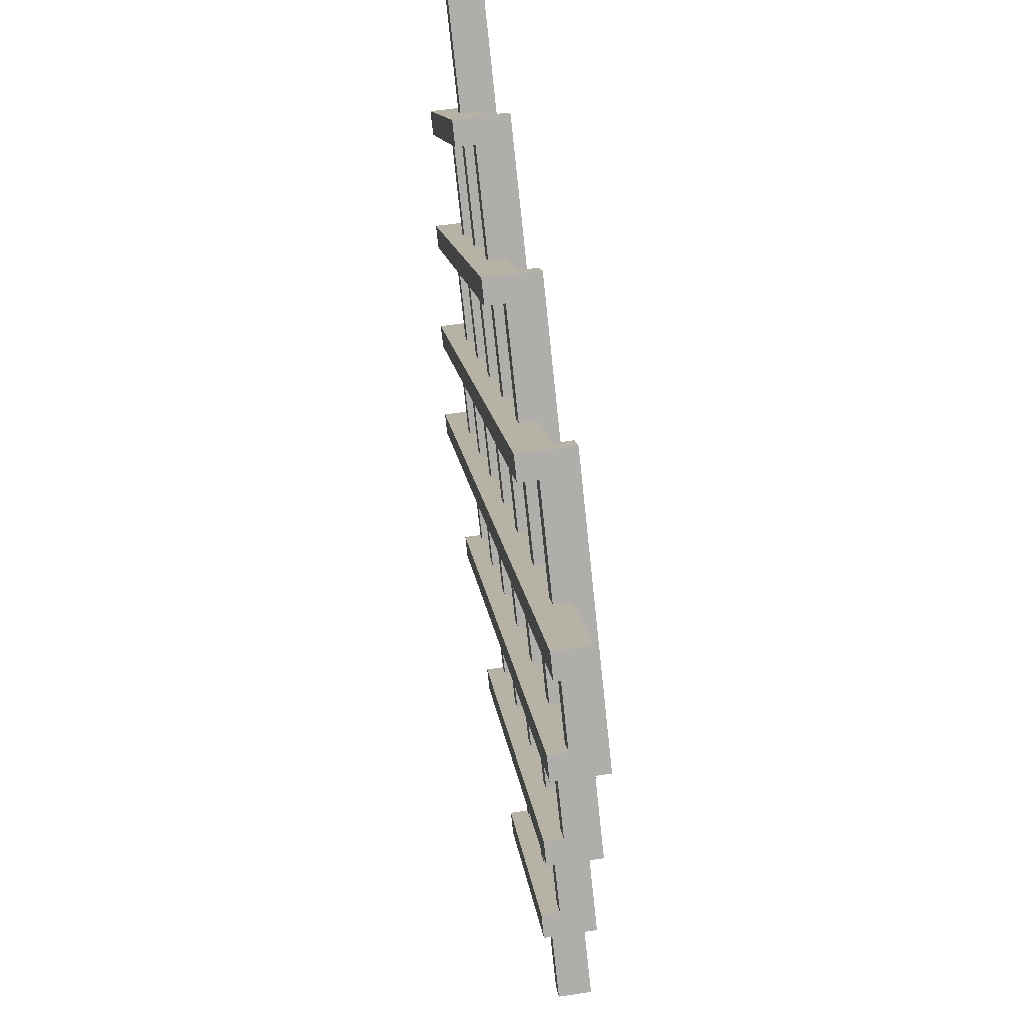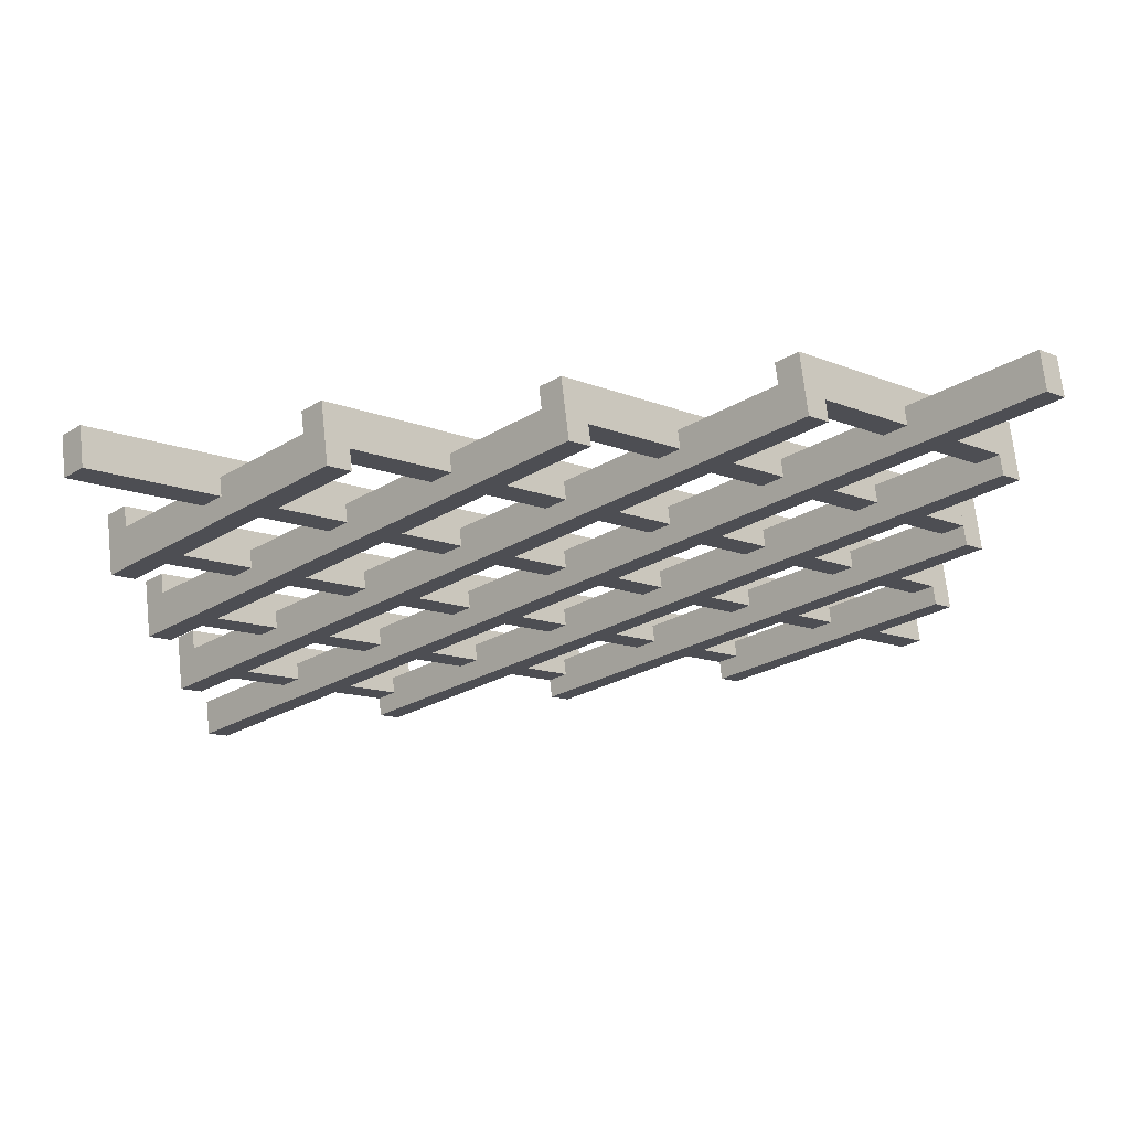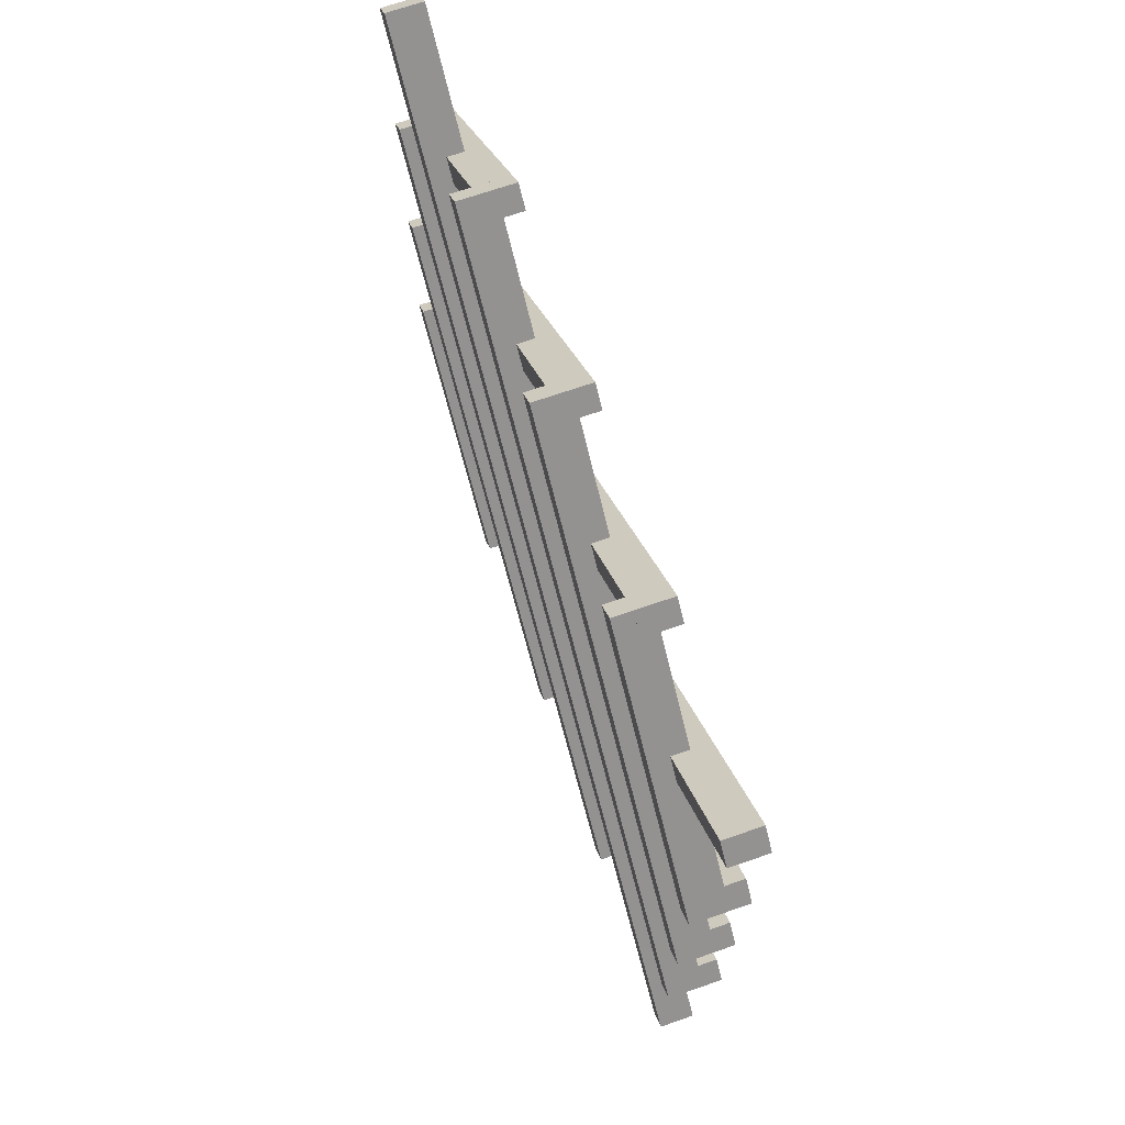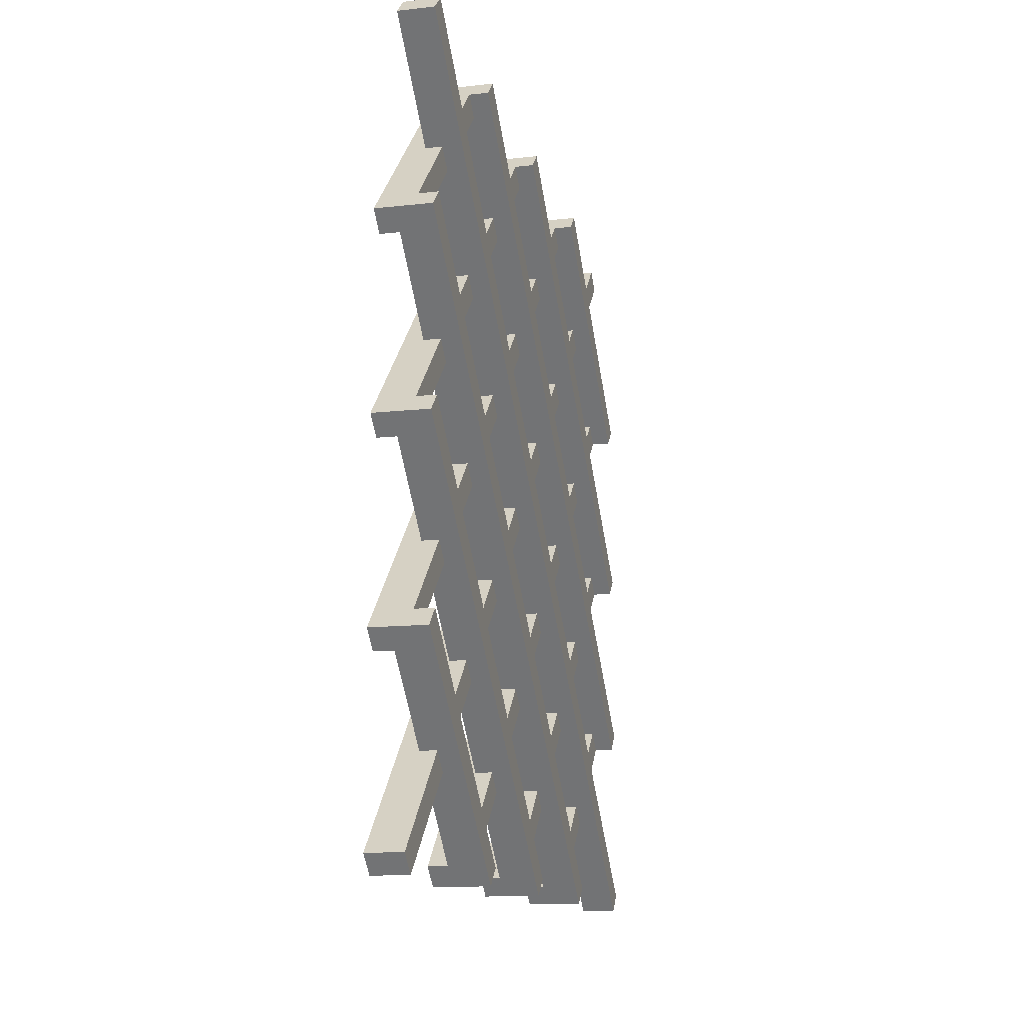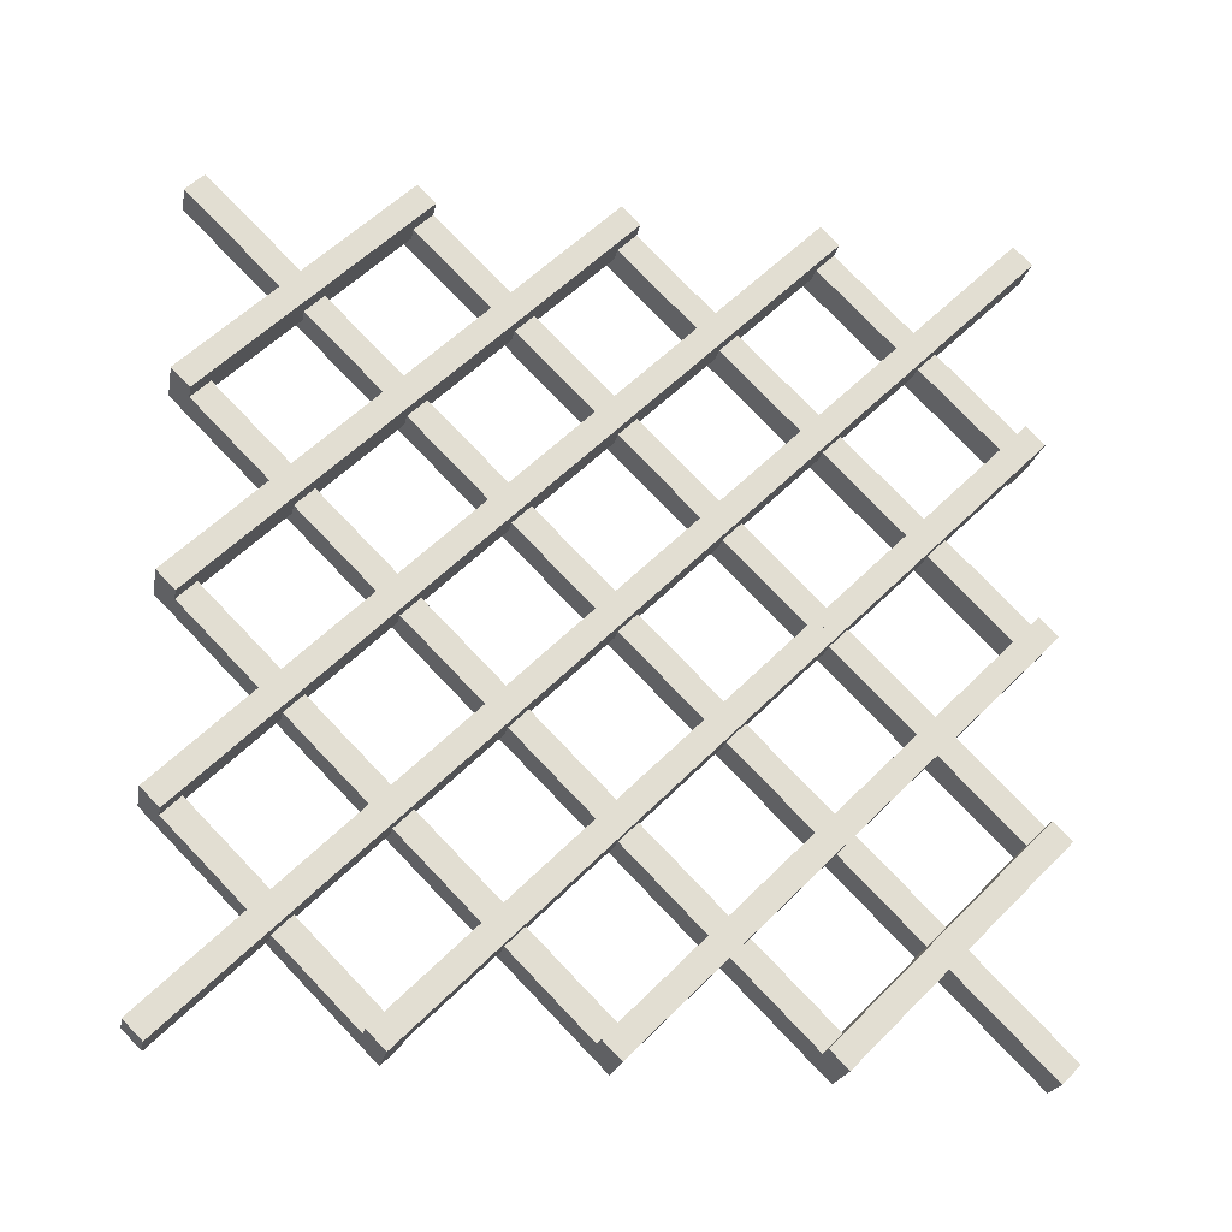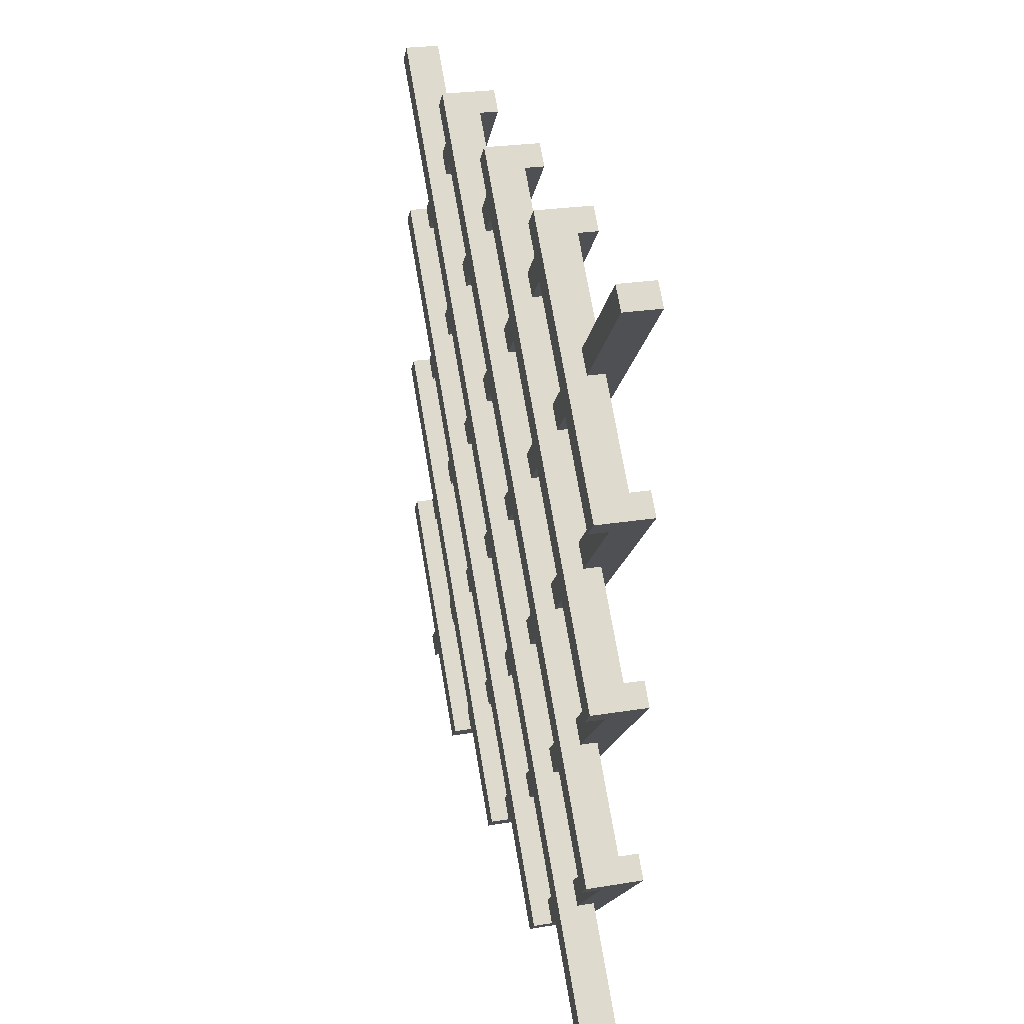
<metadata>
{"format":"obj","ext":"obj","renderer":"f3d","projection":"perspective","resolution":1024,"background":"white","views":[{"elev":57.9,"azim":-8.7,"up":"+Z"},{"elev":71.9,"azim":-96.3,"up":"+Z"},{"elev":70.2,"azim":160.9,"up":"+Y"},{"elev":-13.2,"azim":-165.9,"up":"+Y"},{"elev":-22.1,"azim":-101.2,"up":"+Z"},{"elev":27.3,"azim":166.1,"up":"+Y"}]}
</metadata>
<code>
g default
v -0.02872 0.2159 0.1975
v 0.008704 0.2159 0.1975
v -0.02872 0.1975 0.179
v 0.008704 0.1975 0.179
v -0.02872 -0.01847 0.395
v 0.008704 -0.01847 0.395
v -0.02872 0 0.4134
v 0.008704 0 0.4134
v -0.02872 0.2159 0
v 0.008704 0.2159 0
v -0.02872 0.1975 -0.01847
v 0.008704 0.1975 -0.01847
v -0.02872 -0.01847 0.1975
v 0.008704 -0.01847 0.1975
v -0.02872 0 0.2159
v 0.008704 0 0.2159
v -0.008704 -0.1975 0.4134
v 0.02872 -0.1975 0.4134
v -0.008704 -0.179 0.395
v 0.02872 -0.179 0.395
v -0.008704 -0.395 0.179
v 0.02872 -0.395 0.179
v -0.008704 -0.4134 0.1975
v 0.02872 -0.4134 0.1975
v -0.008704 -0.1975 -0.179
v 0.02872 -0.1975 -0.179
v -0.008704 -0.179 -0.1975
v 0.02872 -0.179 -0.1975
v -0.008704 -0.395 -0.4134
v 0.02872 -0.395 -0.4134
v -0.008704 -0.4134 -0.395
v 0.02872 -0.4134 -0.395
v -0.008704 0.1975 0.2159
v 0.02872 0.1975 0.2159
v -0.008704 0.2159 0.1975
v 0.02872 0.2159 0.1975
v -0.008704 0 -0.01847
v 0.02872 0 -0.01847
v -0.008704 -0.01847 0
v 0.02872 -0.01847 0
v -0.02872 0.2159 -0.395
v 0.008704 0.2159 -0.395
v -0.02872 0.1975 -0.4134
v 0.008704 0.1975 -0.4134
v -0.02872 -0.01847 -0.1975
v 0.008704 -0.01847 -0.1975
v -0.02872 0 -0.179
v 0.008704 0 -0.179
v -0.008704 -0.1975 0.01847
v 0.02872 -0.1975 0.01847
v -0.008704 -0.179 0
v 0.02872 -0.179 0
v -0.008704 -0.395 -0.2159
v 0.02872 -0.395 -0.2159
v -0.008704 -0.4134 -0.1975
v 0.02872 -0.4134 -0.1975
v -0.008704 -0.1975 0.2159
v 0.02872 -0.1975 0.2159
v -0.008704 -0.179 0.1975
v 0.02872 -0.179 0.1975
v -0.008704 -0.395 -0.01847
v 0.02872 -0.395 -0.01847
v -0.008704 -0.4134 0
v 0.02872 -0.4134 0
v -0.008704 0 -0.179
v 0.02872 0 -0.179
v -0.008704 0.01847 -0.1975
v 0.02872 0.01847 -0.1975
v -0.008704 -0.1975 -0.4134
v 0.02872 -0.1975 -0.4134
v -0.008704 -0.2159 -0.395
v 0.02872 -0.2159 -0.395
v -0.02872 -0.179 -0.1975
v 0.008704 -0.179 -0.1975
v -0.02872 -0.1975 -0.2159
v 0.008704 -0.1975 -0.2159
v -0.02872 -0.4134 0
v 0.008704 -0.4134 0
v -0.02872 -0.395 0.01847
v 0.008704 -0.395 0.01847
v -0.02872 0.01847 -0.1975
v 0.008704 0.01847 -0.1975
v -0.02872 0 -0.2159
v 0.008704 0 -0.2159
v -0.02872 -0.2159 0
v 0.008704 -0.2159 0
v -0.02872 -0.1975 0.01847
v 0.008704 -0.1975 0.01847
v -0.02872 0.4134 0.1975
v 0.008704 0.4134 0.1975
v -0.02872 0.395 0.179
v 0.008704 0.395 0.179
v -0.02872 0.179 0.395
v 0.008704 0.179 0.395
v -0.02872 0.1975 0.4134
v 0.008704 0.1975 0.4134
v -0.02872 0.01847 0
v 0.008704 0.01847 0
v -0.02872 0 -0.01847
v 0.008704 0 -0.01847
v -0.02872 -0.2159 0.1975
v 0.008704 -0.2159 0.1975
v -0.02872 -0.1975 0.2159
v 0.008704 -0.1975 0.2159
v -0.02872 0.2159 -0.1975
v 0.008704 0.2159 -0.1975
v -0.02872 0.1975 -0.2159
v 0.008704 0.1975 -0.2159
v -0.02872 -0.01847 0
v 0.008704 -0.01847 0
v -0.02872 0 0.01847
v 0.008704 0 0.01847
v -0.008704 0.395 0.4134
v 0.02872 0.395 0.4134
v -0.008704 0.4134 0.395
v 0.02872 0.4134 0.395
v -0.008704 0.1975 0.179
v 0.02872 0.1975 0.179
v -0.008704 0.179 0.1975
v 0.02872 0.179 0.1975
v -0.008704 0.395 0.2159
v 0.02872 0.395 0.2159
v -0.008704 0.4134 0.1975
v 0.02872 0.4134 0.1975
v -0.008704 0.1975 -0.01847
v 0.02872 0.1975 -0.01847
v -0.008704 0.179 0
v 0.02872 0.179 0
v -0.008704 0.1975 -0.179
v 0.02872 0.1975 -0.179
v -0.008704 0.2159 -0.1975
v 0.02872 0.2159 -0.1975
v -0.008704 0 -0.4134
v 0.02872 0 -0.4134
v -0.008704 -0.01847 -0.395
v 0.02872 -0.01847 -0.395
v -0.008704 0.1975 0.01847
v 0.02872 0.1975 0.01847
v -0.008704 0.2159 0
v 0.02872 0.2159 0
v -0.008704 0 -0.2159
v 0.02872 0 -0.2159
v -0.008704 -0.01847 -0.1975
v 0.02872 -0.01847 -0.1975
v -0.008704 0.395 -0.179
v 0.02872 0.395 -0.179
v -0.008704 0.4134 -0.1975
v 0.02872 0.4134 -0.1975
v -0.008704 0.1975 -0.4134
v 0.02872 0.1975 -0.4134
v -0.008704 0.179 -0.395
v 0.02872 0.179 -0.395
v -0.02872 0.01847 -0.395
v 0.008704 0.01847 -0.395
v -0.02872 0 -0.4134
v 0.008704 0 -0.4134
v -0.02872 -0.2159 -0.1975
v 0.008704 -0.2159 -0.1975
v -0.02872 -0.1975 -0.179
v 0.008704 -0.1975 -0.179
v -0.008704 0.1975 0.4134
v 0.02872 0.1975 0.4134
v -0.008704 0.2159 0.395
v 0.02872 0.2159 0.395
v -0.008704 0 0.179
v 0.02872 0 0.179
v -0.008704 -0.01847 0.1975
v 0.02872 -0.01847 0.1975
v -0.02872 -0.179 -0.395
v 0.008704 -0.179 -0.395
v -0.02872 -0.1975 -0.4134
v 0.008704 -0.1975 -0.4134
v -0.02872 -0.4134 -0.1975
v 0.008704 -0.4134 -0.1975
v -0.02872 -0.395 -0.179
v 0.008704 -0.395 -0.179
v -0.02872 0.4134 -0.1975
v 0.008704 0.4134 -0.1975
v -0.02872 0.395 -0.2159
v 0.008704 0.395 -0.2159
v -0.02872 0.179 0
v 0.008704 0.179 0
v -0.02872 0.1975 0.01847
v 0.008704 0.1975 0.01847
v -0.008704 0.395 0.01847
v 0.02872 0.395 0.01847
v -0.008704 0.4134 0
v 0.02872 0.4134 0
v -0.008704 0.1975 -0.2159
v 0.02872 0.1975 -0.2159
v -0.008704 0.179 -0.1975
v 0.02872 0.179 -0.1975
v -0.02872 -0.179 0.1975
v 0.008704 -0.179 0.1975
v -0.02872 -0.1975 0.179
v 0.008704 -0.1975 0.179
v -0.02872 -0.4134 0.395
v 0.008704 -0.4134 0.395
v -0.02872 -0.395 0.4134
v 0.008704 -0.395 0.4134
v -0.02872 -0.179 0
v 0.008704 -0.179 0
v -0.02872 -0.1975 -0.01847
v 0.008704 -0.1975 -0.01847
v -0.02872 -0.4134 0.1975
v 0.008704 -0.4134 0.1975
v -0.02872 -0.395 0.2159
v 0.008704 -0.395 0.2159
v -0.02872 0.4134 -0.395
v 0.008704 0.4134 -0.395
v -0.02872 0.395 -0.4134
v 0.008704 0.395 -0.4134
v -0.02872 0.179 -0.1975
v 0.008704 0.179 -0.1975
v -0.02872 0.1975 -0.179
v 0.008704 0.1975 -0.179
v -0.008704 0 0.01847
v 0.02872 0 0.01847
v -0.008704 0.01847 0
v 0.02872 0.01847 0
v -0.008704 -0.1975 -0.2159
v 0.02872 -0.1975 -0.2159
v -0.008704 -0.2159 -0.1975
v 0.02872 -0.2159 -0.1975
v -0.008704 0 0.2159
v 0.02872 0 0.2159
v -0.008704 0.01847 0.1975
v 0.02872 0.01847 0.1975
v -0.008704 -0.1975 -0.01847
v 0.02872 -0.1975 -0.01847
v -0.008704 -0.2159 0
v 0.02872 -0.2159 0
v -0.02872 0.4134 0
v 0.008704 0.4134 0
v -0.02872 0.395 -0.01847
v 0.008704 0.395 -0.01847
v -0.02872 0.179 0.1975
v 0.008704 0.179 0.1975
v -0.02872 0.1975 0.2159
v 0.008704 0.1975 0.2159
v -0.02872 0.01847 0.1975
v 0.008704 0.01847 0.1975
v -0.02872 0 0.179
v 0.008704 0 0.179
v -0.02872 -0.2159 0.395
v 0.008704 -0.2159 0.395
v -0.02872 -0.1975 0.4134
v 0.008704 -0.1975 0.4134
v -0.008704 0 0.4134
v 0.02872 0 0.4134
v -0.008704 0.01847 0.395
v 0.02872 0.01847 0.395
v -0.008704 -0.1975 0.179
v 0.02872 -0.1975 0.179
v -0.008704 -0.2159 0.1975
v 0.02872 -0.2159 0.1975
g Trellis_Base_Cross_Modular
f 1 2 4 3
f 3 4 6 5
f 5 6 8 7
f 7 8 2 1
f 2 8 6 4
f 7 1 3 5
f 9 10 12 11
f 11 12 14 13
f 13 14 16 15
f 15 16 10 9
f 10 16 14 12
f 15 9 11 13
f 17 18 20 19
f 19 20 22 21
f 21 22 24 23
f 23 24 18 17
f 18 24 22 20
f 23 17 19 21
f 25 26 28 27
f 27 28 30 29
f 29 30 32 31
f 31 32 26 25
f 26 32 30 28
f 31 25 27 29
f 33 34 36 35
f 35 36 38 37
f 37 38 40 39
f 39 40 34 33
f 34 40 38 36
f 39 33 35 37
f 41 42 44 43
f 43 44 46 45
f 45 46 48 47
f 47 48 42 41
f 42 48 46 44
f 47 41 43 45
f 49 50 52 51
f 51 52 54 53
f 53 54 56 55
f 55 56 50 49
f 50 56 54 52
f 55 49 51 53
f 57 58 60 59
f 59 60 62 61
f 61 62 64 63
f 63 64 58 57
f 58 64 62 60
f 63 57 59 61
f 65 66 68 67
f 67 68 70 69
f 69 70 72 71
f 71 72 66 65
f 66 72 70 68
f 71 65 67 69
f 73 74 76 75
f 75 76 78 77
f 77 78 80 79
f 79 80 74 73
f 74 80 78 76
f 79 73 75 77
f 81 82 84 83
f 83 84 86 85
f 85 86 88 87
f 87 88 82 81
f 82 88 86 84
f 87 81 83 85
f 89 90 92 91
f 91 92 94 93
f 93 94 96 95
f 95 96 90 89
f 90 96 94 92
f 95 89 91 93
f 97 98 100 99
f 99 100 102 101
f 101 102 104 103
f 103 104 98 97
f 98 104 102 100
f 103 97 99 101
f 105 106 108 107
f 107 108 110 109
f 109 110 112 111
f 111 112 106 105
f 106 112 110 108
f 111 105 107 109
f 113 114 116 115
f 115 116 118 117
f 117 118 120 119
f 119 120 114 113
f 114 120 118 116
f 119 113 115 117
f 121 122 124 123
f 123 124 126 125
f 125 126 128 127
f 127 128 122 121
f 122 128 126 124
f 127 121 123 125
f 129 130 132 131
f 131 132 134 133
f 133 134 136 135
f 135 136 130 129
f 130 136 134 132
f 135 129 131 133
f 137 138 140 139
f 139 140 142 141
f 141 142 144 143
f 143 144 138 137
f 138 144 142 140
f 143 137 139 141
f 145 146 148 147
f 147 148 150 149
f 149 150 152 151
f 151 152 146 145
f 146 152 150 148
f 151 145 147 149
f 153 154 156 155
f 155 156 158 157
f 157 158 160 159
f 159 160 154 153
f 154 160 158 156
f 159 153 155 157
f 161 162 164 163
f 163 164 166 165
f 165 166 168 167
f 167 168 162 161
f 162 168 166 164
f 167 161 163 165
f 169 170 172 171
f 171 172 174 173
f 173 174 176 175
f 175 176 170 169
f 170 176 174 172
f 175 169 171 173
f 177 178 180 179
f 179 180 182 181
f 181 182 184 183
f 183 184 178 177
f 178 184 182 180
f 183 177 179 181
f 185 186 188 187
f 187 188 190 189
f 189 190 192 191
f 191 192 186 185
f 186 192 190 188
f 191 185 187 189
f 193 194 196 195
f 195 196 198 197
f 197 198 200 199
f 199 200 194 193
f 194 200 198 196
f 199 193 195 197
f 201 202 204 203
f 203 204 206 205
f 205 206 208 207
f 207 208 202 201
f 202 208 206 204
f 207 201 203 205
f 209 210 212 211
f 211 212 214 213
f 213 214 216 215
f 215 216 210 209
f 210 216 214 212
f 215 209 211 213
f 217 218 220 219
f 219 220 222 221
f 221 222 224 223
f 223 224 218 217
f 218 224 222 220
f 223 217 219 221
f 225 226 228 227
f 227 228 230 229
f 229 230 232 231
f 231 232 226 225
f 226 232 230 228
f 231 225 227 229
f 233 234 236 235
f 235 236 238 237
f 237 238 240 239
f 239 240 234 233
f 234 240 238 236
f 239 233 235 237
f 241 242 244 243
f 243 244 246 245
f 245 246 248 247
f 247 248 242 241
f 242 248 246 244
f 247 241 243 245
f 249 250 252 251
f 251 252 254 253
f 253 254 256 255
f 255 256 250 249
f 250 256 254 252
f 255 249 251 253

</code>
